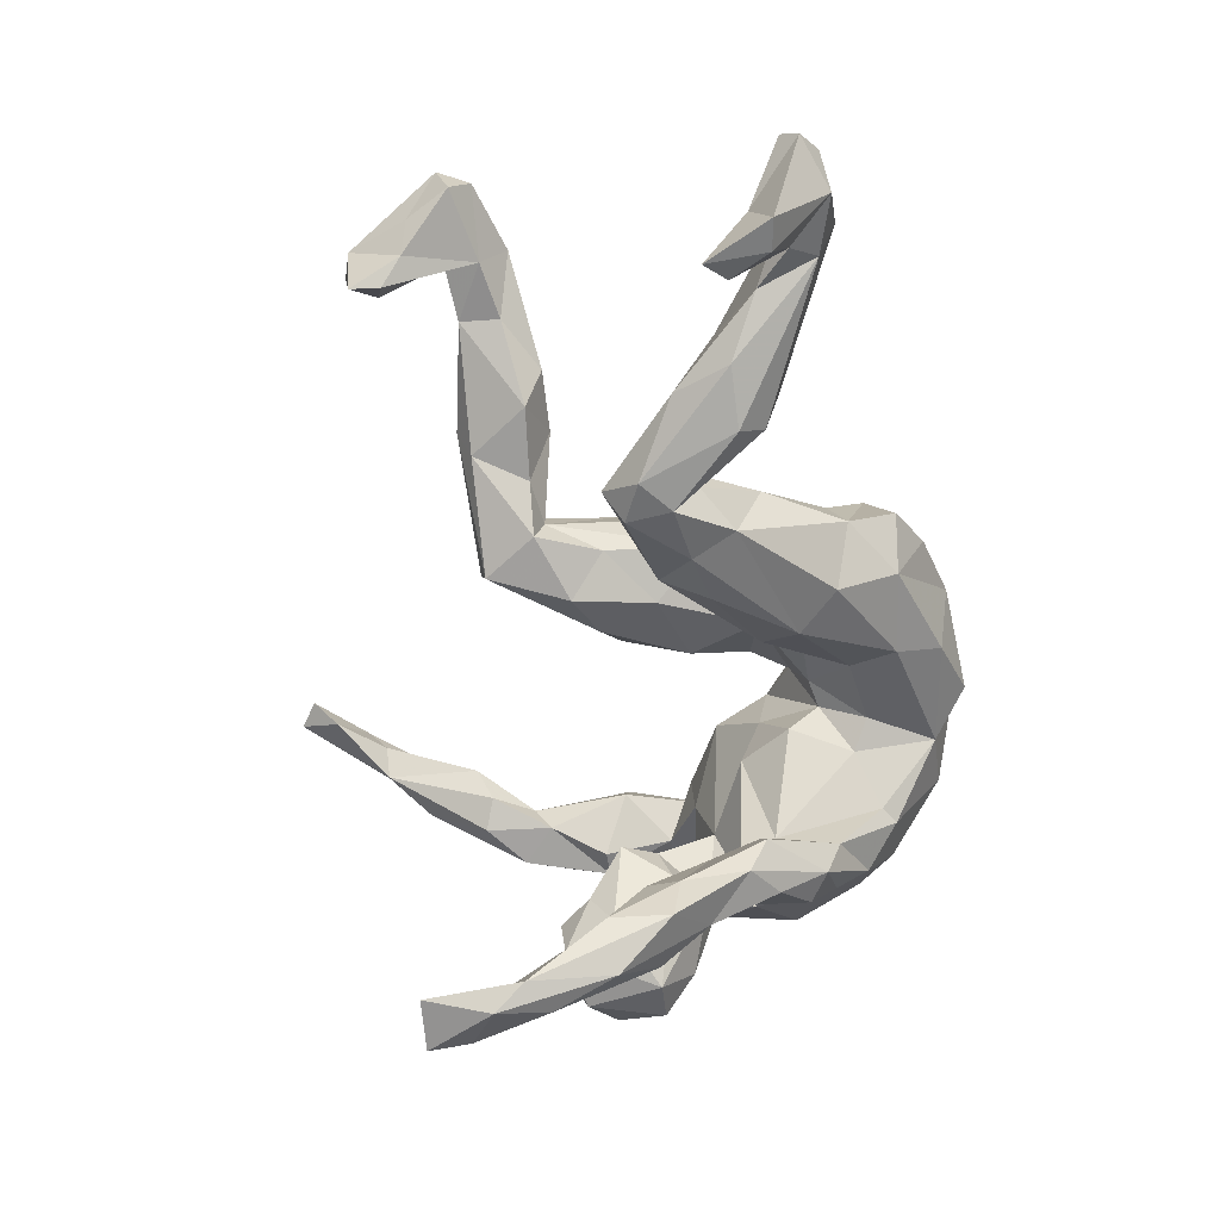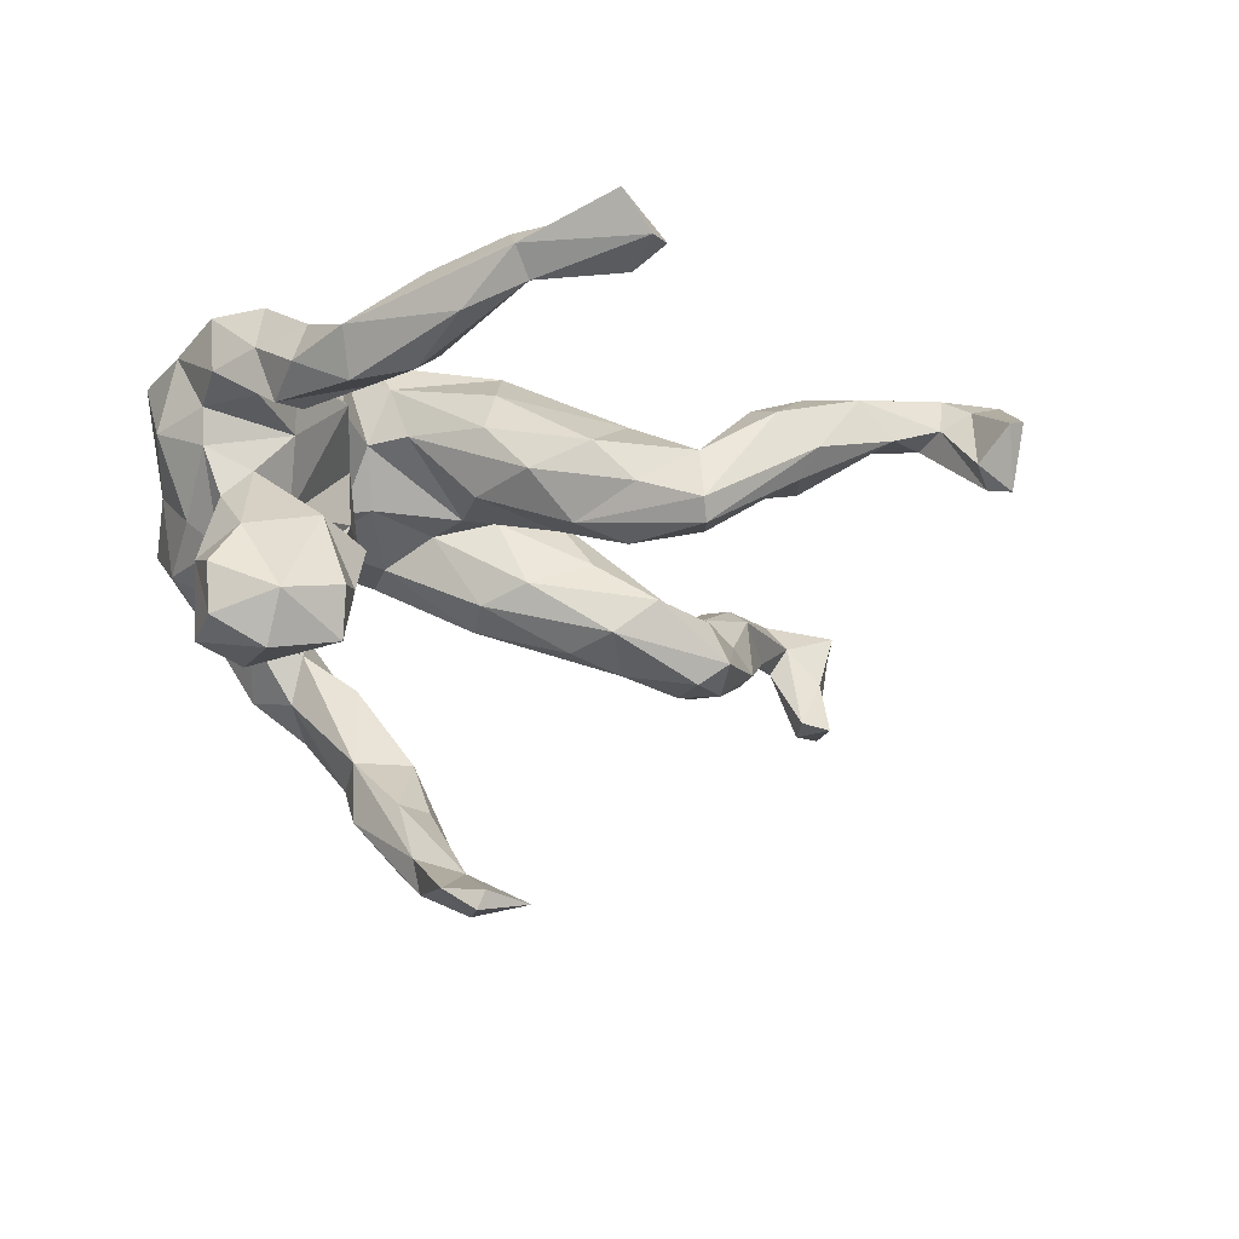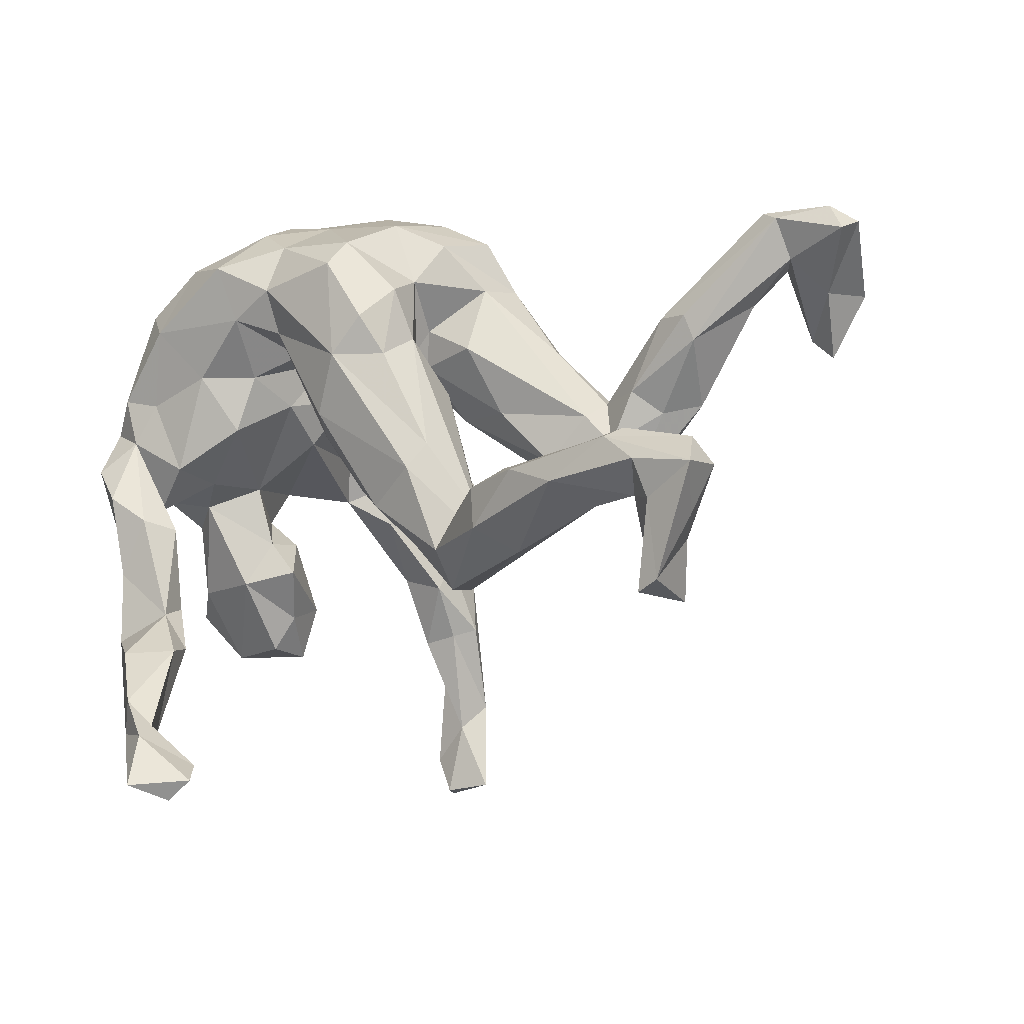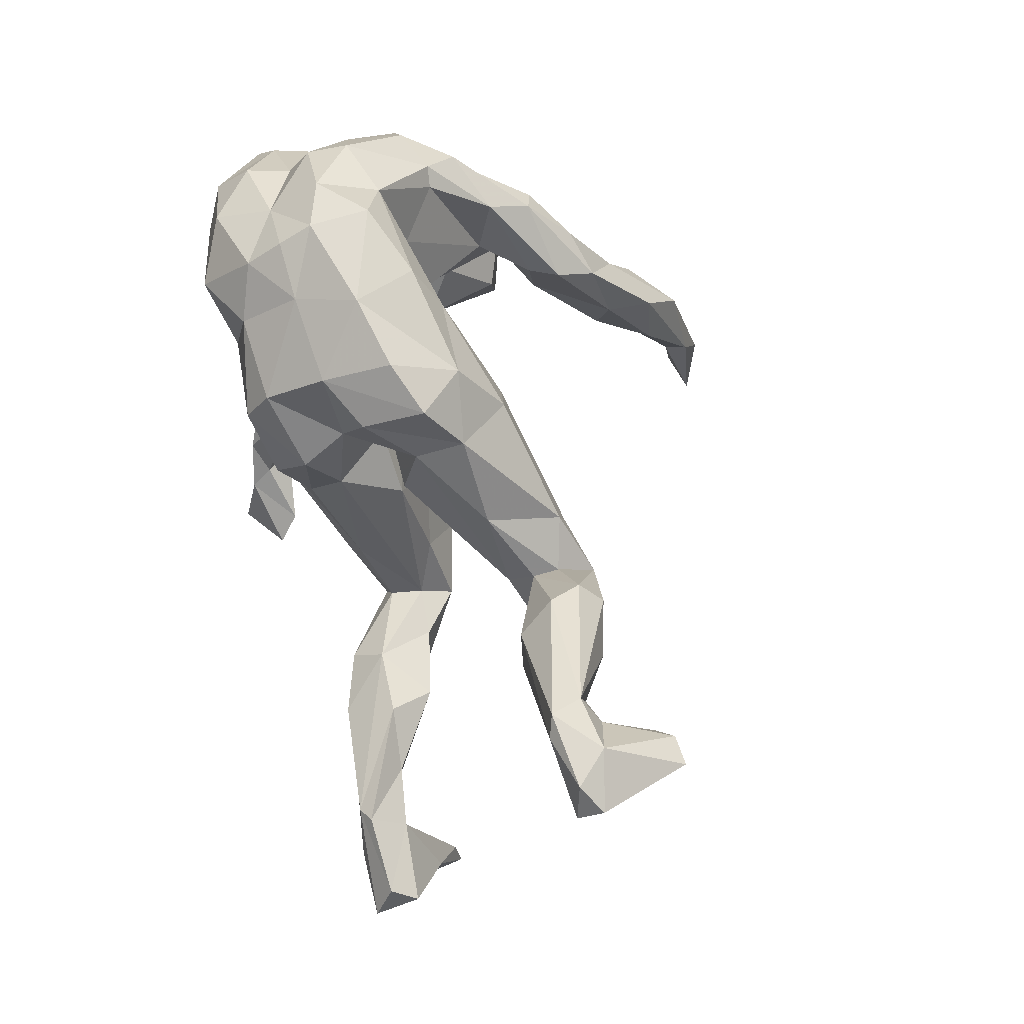
<metadata>
{"format":"obj","ext":"obj","renderer":"f3d","projection":"perspective","resolution":1024,"background":"white","views":[{"elev":-62.7,"azim":93.8,"up":"+Z"},{"elev":-8.0,"azim":-38.8,"up":"+Z"},{"elev":-26.1,"azim":36.4,"up":"+Y"},{"elev":58.8,"azim":77.5,"up":"+Y"}]}
</metadata>
<code>
v 0.8018 0.2468 -0.1232
v 0.7646 0.1556 -0.2455
v 0.815 0.1595 -0.249
v 0.7519 0.05953 -0.2423
v 0.7217 0.09526 -0.229
v 0.8497 0.234 -0.07548
v 0.8845 0.2057 -0.1052
v 0.8733 0.1796 -0.06762
v 0.7312 0.1839 -0.1397
v 0.7944 0.1285 -0.1574
v 0.7634 0.231 -0.05083
v 0.7356 0.2547 -0.05985
v 0.7061 0.2274 -0.1113
v 0.7621 0.1745 -0.09465
v 0.6698 0.136 -0.1303
v 0.5795 0.0945 -0.1808
v 0.4851 0.1005 -0.2047
v 0.47 0.14 -0.1671
v 0.5304 0.1264 -0.05989
v 0.5362 0.008281 -0.1717
v 0.4192 -0.04696 -0.2174
v 0.4993 0.1624 -0.1151
v 0.3806 0.03993 -0.1562
v -0.1614 -0.03273 -0.4521
v 0.2321 0.3417 0.02737
v 0.5792 0.1138 -0.05247
v 0.1621 0.3376 -0.04096
v 0.3143 0.09159 -0.173
v -0.1634 0.08351 -0.3443
v 0.02715 0.3335 -0.04244
v 0.3726 0.001299 -0.2192
v 0.1761 0.2399 -0.1109
v -0.1519 0.1121 -0.2785
v 0.006927 0.4072 -0.001044
v -0.2394 0.204 -0.2446
v -0.2239 0.1282 -0.3166
v 0.5833 0.07443 -0.07389
v -0.2606 -0.0572 -0.4404
v 0.4822 -0.006264 -0.1325
v 0.1101 0.1797 -0.1202
v 0.4499 0.02664 -0.08728
v 0.2805 0.02349 -0.1903
v -0.1543 -0.02074 -0.3754
v -0.1993 -0.2501 -0.5441
v 0.198 0.04842 -0.1591
v -0.2161 -0.116 -0.5177
v 0.2506 0.2637 -0.02985
v 0.1631 0.3871 0.06502
v -0.2247 0.01973 -0.3919
v 0.3535 -0.07056 -0.2065
v -0.09368 0.4491 0.04913
v -0.158 -0.1294 -0.4556
v 0.3907 -0.1023 -0.1745
v 0.382 0.03551 -0.1149
v -0.179 0.1029 -0.2338
v -0.2029 0.02716 -0.2465
v -0.1719 -0.0732 -0.3584
v -0.1709 0.3981 0.0196
v -0.2555 -0.2137 -0.5442
v -0.2316 -0.296 -0.5744
v 0.3197 0.1334 -0.0525
v -0.1912 -0.1426 -0.4294
v -0.3155 0.2749 -0.13
v 0.05883 0.4259 0.09611
v -0.2106 -0.4007 -0.5599
v -0.323 0.2208 -0.1643
v -0.2844 0.1761 -0.2575
v -0.249 -0.03839 -0.356
v 0.08198 0.123 -0.08716
v 0.1389 0.3428 0.1699
v -0.2302 0.1288 -0.1555
v -0.2464 -0.148 -0.4195
v 0.2084 0.2989 0.1216
v -0.2659 0.07165 -0.1966
v -0.2363 0.3031 -0.07489
v -0.003152 0.2605 -0.0232
v -0.2629 0.325 -0.07716
v -0.2763 0.08309 -0.2671
v -0.1164 0.2881 0.008697
v 0.3952 -0.0489 -0.1051
v 0.3618 0.003425 -0.07771
v -0.1788 0.4318 0.1174
v -0.2617 -0.2052 -0.4954
v -0.233 0.2284 -0.176
v 0.2207 -0.02796 -0.1317
v -0.3071 -0.3359 -0.5393
v 0.2841 -0.05932 -0.07986
v -0.1618 0.2648 -0.01919
v 0.001867 0.3803 0.187
v 0.2397 0.2351 0.04544
v 0.03753 0.1878 0.02334
v -0.3432 0.32 -0.047
v -0.2841 -0.4015 -0.5422
v -0.06779 0.199 0.05396
v -0.2673 0.4067 0.05435
v -0.3969 0.2649 -0.04469
v 0.1388 0.1768 0.07154
v 0.1235 0.05962 -0.05439
v -0.2366 -0.2915 -0.5179
v -0.1173 0.1621 -0.01188
v 0.2263 0.02775 -0.02105
v -0.09191 0.4383 0.1422
v 0.2172 0.1193 0.06476
v -0.3238 0.1233 -0.162
v -0.2949 -0.3983 -0.5683
v 0.1138 0.124 0.04461
v 0.1673 0.2275 0.1501
v -0.08774 0.411 0.1939
v -0.3666 0.09407 -0.1389
v -0.1804 0.08466 0.002979
v 0.1193 0.1386 0.0819
v 0.0469 0.1225 0.04096
v -0.0916 0.3702 0.2478
v -0.4308 0.1593 -0.08882
v -0.2821 0.3883 0.117
v -0.1127 0.2134 0.04613
v -0.4316 0.02723 -0.06403
v 0.1778 0.1053 0.1635
v -0.1609 0.1185 0.08931
v 0.1781 0.04184 0.06404
v -0.4415 -0.06216 -0.2394
v -0.5165 -0.05945 -0.2104
v 0.106 0.2757 0.2588
v -0.3402 0.3351 0.04412
v -0.2952 0.3337 0.1491
v -0.007197 0.01346 0.05495
v -0.4053 0.2633 0.1638
v 0.11 -0.0343 0.01019
v -0.3706 0.02001 -0.0989
v -0.3373 -0.1316 -0.199
v 0.199 -0.1129 0.02581
v -0.3115 0.334 0.2182
v -0.02681 0.3071 0.2721
v -0.186 0.375 0.1959
v 0.2372 -0.201 0.0515
v 0.06771 -0.1262 0.005747
v -0.2288 0.3282 0.2826
v -0.4738 -0.009783 -0.1612
v -0.3357 -0.1699 -0.1369
v 0.09435 0.2205 0.2934
v -0.0946 0.1729 0.1476
v 0.1795 0.1763 0.217
v -0.4486 0.08837 -0.02073
v 0.1391 -0.1658 -0.02346
v -0.4287 0.1951 0.02943
v -0.3165 -0.03595 -0.1122
v -0.5081 -0.04206 -0.09746
v 0.1549 0.06238 0.2117
v -0.4788 -0.182 -0.2278
v -0.3142 0.03448 -0.001706
v -0.06348 0.1105 0.1553
v -0.3805 -0.2107 -0.2143
v 0.2423 -0.2163 -0.0006495
v -0.1343 0.2802 0.3224
v 0.5435 -0.2476 0.1489
v 0.4267 -0.2172 0.0748
v 0.3116 -0.2184 0.05337
v -0.5402 -0.1368 -0.1837
v -0.2832 -0.1159 -0.0705
v 0.1416 0.117 0.2617
v -0.3363 0.2768 0.2691
v -0.0604 0.1636 0.2376
v 0.007407 -0.09602 0.08448
v -0.04854 0.222 0.2868
v -0.3155 -0.05867 -0.04606
v -0.1278 0.1954 0.276
v 0.1772 -0.2964 -0.005413
v 0.6331 -0.273 0.1594
v 0.1976 -0.09231 0.1457
v 0.4575 -0.1904 0.1438
v -0.4529 0.2053 0.1876
v 0.1652 -0.3057 0.03026
v 0.7534 -0.3096 0.1644
v -0.4509 -0.006721 0.002104
v 0.6299 -0.2311 0.2162
v -0.1627 0.1353 0.1846
v 0.07893 0.06689 0.2553
v -0.3819 -0.219 -0.1397
v -0.3934 0.002904 0.04522
v 0.6693 -0.3857 0.1099
v 0.6318 -0.4168 0.07751
v -0.48 -0.1118 -0.05363
v -0.5383 -0.1259 -0.1119
v -0.4636 0.0214 0.07512
v 0.7434 -0.2772 0.2065
v 0.3538 -0.1857 0.1433
v 0.01445 -0.005562 0.209
v -0.238 0.1338 0.2392
v -0.477 -0.21 -0.1507
v 0.3495 -0.3068 0.07643
v 0.1664 -0.1319 0.1595
v -0.364 -0.1314 -0.03251
v -0.01465 -0.01697 0.1549
v -0.4891 0.1071 0.1018
v 0.6244 -0.3293 0.1825
v 0.1095 -0.221 0.05941
v 0.6041 -0.2436 0.2309
v 0.07355 -0.1627 0.1242
v -0.2096 0.04944 0.1722
v 0.2251 -0.2113 0.1016
v 0.1885 -0.2682 0.1066
v 0.3227 -0.2294 0.1886
v 0.6361 -0.4651 0.06884
v 0.6032 -0.4262 0.1128
v 0.4193 -0.2371 0.2175
v 0.6577 -0.2997 0.2382
v -0.2932 0.218 0.2967
v 0.3691 -0.3299 0.1251
v -0.4651 0.02233 0.1297
v 0.7555 -0.3319 0.2351
v 0.5394 -0.313 0.1586
v 0.3186 -0.2935 0.1773
v 0.7078 -0.3776 0.1614
v 0.6651 -0.3569 0.2114
v -0.4627 0.1008 0.2129
v 0.6557 -0.4722 0.1769
v -0.3254 0.005827 0.1047
v 0.497 -0.2826 0.2215
v -0.4112 0.1378 0.2509
v -0.3273 0.001261 0.19
v -0.3535 0.1172 0.2343
v 0.6178 -0.4799 0.1689
v -0.4029 0.05923 0.229
v -0.413 -0.03828 0.1438
v -0.4841 -0.03524 0.1661
v -0.4084 -0.1484 0.1043
v -0.462 0.009511 0.2524
v -0.4172 -0.05839 0.2611
v -0.4615 -0.109 0.1888
v -0.338 -0.1109 0.1788
v -0.3635 -0.238 0.1266
v -0.4506 -0.1441 0.1088
v -0.3649 -0.1044 0.2311
v -0.3557 -0.2655 0.1713
v -0.4264 -0.1854 0.2114
v -0.3634 -0.3475 0.1291
v -0.4645 -0.2077 0.1512
v -0.3162 -0.3344 0.1559
v -0.424 -0.2845 0.1166
v -0.4454 -0.2991 0.1858
v -0.3606 -0.3646 0.2541
v -0.2916 -0.3612 0.2077
v -0.3311 -0.5192 0.2651
v -0.2001 -0.5923 0.2338
v -0.3037 -0.5138 0.2223
v -0.3055 -0.4738 0.2909
v -0.2708 -0.518 0.2666
v -0.2612 -0.5479 0.3018
v -0.3617 -0.446 0.188
v -0.1747 -0.6323 0.2672
v -0.2189 -0.6568 0.266
v -0.2556 -0.6395 0.3246
f 92 63 96
f 221 207 219
f 215 209 225
f 194 209 215
f 223 215 227
f 215 225 227
f 223 227 228
f 227 225 229
f 82 58 95
f 58 77 95
f 77 92 95
f 102 82 134
f 102 134 108
f 95 115 82
f 82 115 134
f 95 92 124
f 95 124 115
f 124 92 96
f 134 115 125
f 134 125 132
f 124 125 115
f 125 127 132
f 124 96 145
f 124 145 125
f 127 125 145
f 134 132 137
f 137 132 161
f 132 127 161
f 127 145 171
f 145 143 194
f 137 161 207
f 161 127 171
f 145 194 171
f 207 161 219
f 171 219 161
f 219 171 215
f 219 215 223
f 175 170 197
f 175 155 170
f 156 155 211
f 155 156 170
f 2 5 9
f 9 14 15
f 14 5 10
f 9 5 14
f 1 2 9
f 8 11 14
f 6 11 8
f 7 6 8
f 7 1 6
f 218 195 206
f 211 195 218
f 155 168 211
f 168 155 175
f 206 197 218
f 185 168 175
f 5 4 10
f 4 3 10
f 10 8 14
f 3 7 10
f 10 7 8
f 2 4 5
f 185 175 197
f 2 1 3
f 3 1 7
f 195 204 214
f 181 204 195
f 168 181 195
f 168 195 211
f 168 180 181
f 206 195 214
f 210 206 214
f 173 168 185
f 168 173 180
f 210 197 206
f 197 210 185
f 203 216 222
f 216 214 222
f 214 204 222
f 210 214 216
f 216 180 213
f 203 180 216
f 213 210 216
f 181 180 203
f 180 173 213
f 213 173 210
f 173 185 210
f 204 203 222
f 174 182 179
f 147 183 182
f 217 199 220
f 63 35 66
f 58 30 79
f 88 58 79
f 84 63 77
f 75 84 77
f 35 63 84
f 66 67 104
f 89 108 113
f 79 116 88
f 75 88 71
f 66 109 114
f 66 104 109
f 114 109 117
f 123 89 133
f 133 89 113
f 117 109 129
f 140 123 133
f 133 113 154
f 133 154 164
f 176 141 166
f 117 147 174
f 143 117 184
f 117 138 147
f 147 138 122
f 122 158 147
f 147 158 183
f 164 154 166
f 162 164 166
f 176 166 188
f 176 188 199
f 179 150 217
f 184 179 217
f 184 217 209
f 184 117 174
f 174 147 182
f 184 174 179
f 188 221 220
f 199 188 220
f 224 217 220
f 224 220 223
f 73 70 107
f 68 74 78
f 78 49 68
f 56 55 74
f 25 70 73
f 48 70 25
f 36 49 78
f 29 35 33
f 35 29 36
f 30 40 76
f 34 27 30
f 25 27 48
f 241 243 246
f 240 249 243
f 236 245 249
f 240 239 249
f 236 249 239
f 242 241 246
f 236 231 238
f 239 231 236
f 234 238 231
f 152 139 178
f 152 130 139
f 139 159 192
f 151 163 193
f 160 177 148
f 142 160 148
f 142 140 160
f 112 128 126
f 69 91 76
f 30 32 40
f 187 193 198
f 151 126 163
f 250 252 251
f 129 138 117
f 244 250 251
f 202 201 212
f 200 201 202
f 186 200 202
f 186 135 200
f 144 153 167
f 144 131 153
f 157 153 135
f 153 131 135
f 186 157 135
f 156 157 186
f 2 3 4
f 111 107 118
f 107 142 118
f 13 17 18
f 53 80 87
f 186 202 205
f 153 190 167
f 212 172 208
f 167 190 208
f 167 208 172
f 218 205 212
f 205 202 212
f 172 212 201
f 13 22 12
f 13 18 22
f 12 22 19
f 18 17 31
f 18 31 23
f 41 26 19
f 22 18 54
f 22 54 19
f 19 54 41
f 18 23 54
f 23 31 28
f 23 61 54
f 31 50 42
f 41 54 80
f 61 81 54
f 54 81 80
f 80 81 87
f 42 50 85
f 50 53 85
f 85 53 87
f 65 44 99
f 65 99 93
f 91 98 106
f 69 98 91
f 91 106 112
f 171 194 215
f 90 107 97
f 107 90 73
f 49 38 68
f 74 68 56
f 68 57 56
f 57 43 56
f 33 55 56
f 76 40 69
f 47 73 90
f 43 29 33
f 29 49 36
f 29 24 49
f 43 33 56
f 30 27 32
f 32 27 47
f 47 27 25
f 47 25 73
f 248 247 246
f 245 242 247
f 247 242 246
f 245 236 238
f 238 242 245
f 106 103 97
f 24 29 43
f 243 248 246
f 140 133 164
f 122 121 149
f 138 121 122
f 121 138 129
f 146 121 129
f 181 203 204
f 129 165 146
f 109 110 150
f 109 150 129
f 116 176 119
f 100 116 119
f 100 119 110
f 176 116 141
f 116 94 141
f 70 89 123
f 104 78 74
f 104 74 109
f 74 71 110
f 71 100 110
f 71 88 100
f 100 88 116
f 94 91 112
f 76 91 94
f 79 94 116
f 67 78 104
f 55 84 71
f 84 75 71
f 79 76 94
f 76 79 30
f 70 64 89
f 70 48 64
f 67 36 78
f 66 35 67
f 33 35 84
f 94 112 141
f 33 84 55
f 34 30 58
f 34 51 64
f 235 237 240
f 237 232 239
f 234 233 235
f 233 228 235
f 244 245 247
f 248 244 247
f 249 245 243
f 248 243 252
f 245 251 243
f 28 32 47
f 32 28 40
f 24 43 52
f 24 46 49
f 49 46 38
f 38 46 59
f 38 59 83
f 61 47 90
f 81 90 103
f 40 45 69
f 69 85 98
f 45 85 69
f 52 43 57
f 52 57 62
f 62 57 72
f 57 68 72
f 68 38 83
f 68 83 72
f 90 97 103
f 112 111 120
f 120 111 118
f 112 120 128
f 126 128 136
f 118 142 148
f 169 118 148
f 126 136 163
f 148 177 169
f 177 187 191
f 193 163 198
f 191 187 198
f 226 230 231
f 226 224 230
f 183 189 182
f 158 189 183
f 65 93 105
f 192 179 182
f 165 179 192
f 165 150 179
f 122 149 158
f 165 129 150
f 150 199 217
f 150 119 199
f 150 110 119
f 119 176 199
f 141 151 162
f 141 162 166
f 140 164 177
f 197 186 205
f 170 186 197
f 153 157 190
f 157 156 190
f 170 156 186
f 50 21 53
f 53 39 80
f 39 41 80
f 20 39 53
f 31 21 50
f 53 21 20
f 37 41 39
f 39 20 37
f 37 26 41
f 31 17 21
f 16 20 21
f 17 16 21
f 17 13 16
f 19 26 11
f 11 26 37
f 11 12 19
f 37 14 11
f 16 13 15
f 13 9 15
f 12 1 13
f 6 12 11
f 6 1 12
f 208 218 212
f 208 211 218
f 190 211 208
f 156 211 190
f 197 205 218
f 20 15 37
f 16 15 20
f 15 14 37
f 13 1 9
f 220 221 223
f 221 219 223
f 194 184 209
f 194 143 184
f 188 207 221
f 166 207 188
f 28 31 42
f 23 28 61
f 46 60 59
f 45 42 85
f 46 44 60
f 60 44 65
f 59 60 86
f 59 86 83
f 99 83 86
f 60 65 105
f 86 60 105
f 101 87 81
f 98 87 101
f 99 86 93
f 105 93 86
f 144 128 131
f 136 144 167
f 135 169 200
f 200 169 191
f 200 191 201
f 136 167 172
f 136 172 196
f 136 196 163
f 163 196 198
f 198 196 201
f 201 196 172
f 244 248 250
f 154 207 166
f 137 207 154
f 113 137 154
f 114 117 143
f 114 143 145
f 96 114 145
f 113 134 137
f 108 134 113
f 96 66 114
f 63 66 96
f 89 102 108
f 77 63 92
f 58 75 77
f 64 102 89
f 82 51 58
f 51 82 102
f 64 51 102
f 229 237 235
f 228 227 229
f 229 232 237
f 225 232 229
f 233 223 228
f 230 223 233
f 225 224 232
f 209 224 225
f 209 217 224
f 224 223 230
f 75 58 88
f 51 34 58
f 228 229 235
f 232 224 226
f 27 34 64
f 27 64 48
f 240 243 241
f 237 239 240
f 234 241 242
f 241 234 240
f 234 235 240
f 234 230 233
f 231 230 234
f 232 231 239
f 232 226 231
f 189 152 178
f 149 152 189
f 182 189 192
f 189 178 192
f 139 192 178
f 159 165 192
f 162 193 187
f 177 162 187
f 164 162 177
f 158 149 189
f 139 130 159
f 130 146 159
f 159 146 165
f 162 151 193
f 151 112 126
f 160 140 177
f 121 130 152
f 121 152 149
f 121 146 130
f 141 112 151
f 123 140 142
f 142 107 123
f 107 70 123
f 35 36 67
f 238 234 242
f 191 169 177
f 136 128 144
f 135 118 169
f 85 87 98
f 191 198 201
f 244 251 245
f 250 248 252
f 243 251 252
f 28 47 61
f 40 28 42
f 40 42 45
f 24 44 46
f 44 24 52
f 61 90 81
f 44 52 62
f 44 62 99
f 99 62 72
f 72 83 99
f 101 81 103
f 106 101 103
f 98 101 106
f 135 120 118
f 131 120 135
f 128 120 131
f 97 107 111
f 74 110 109
f 55 71 74
f 106 111 112
f 97 111 106

</code>
